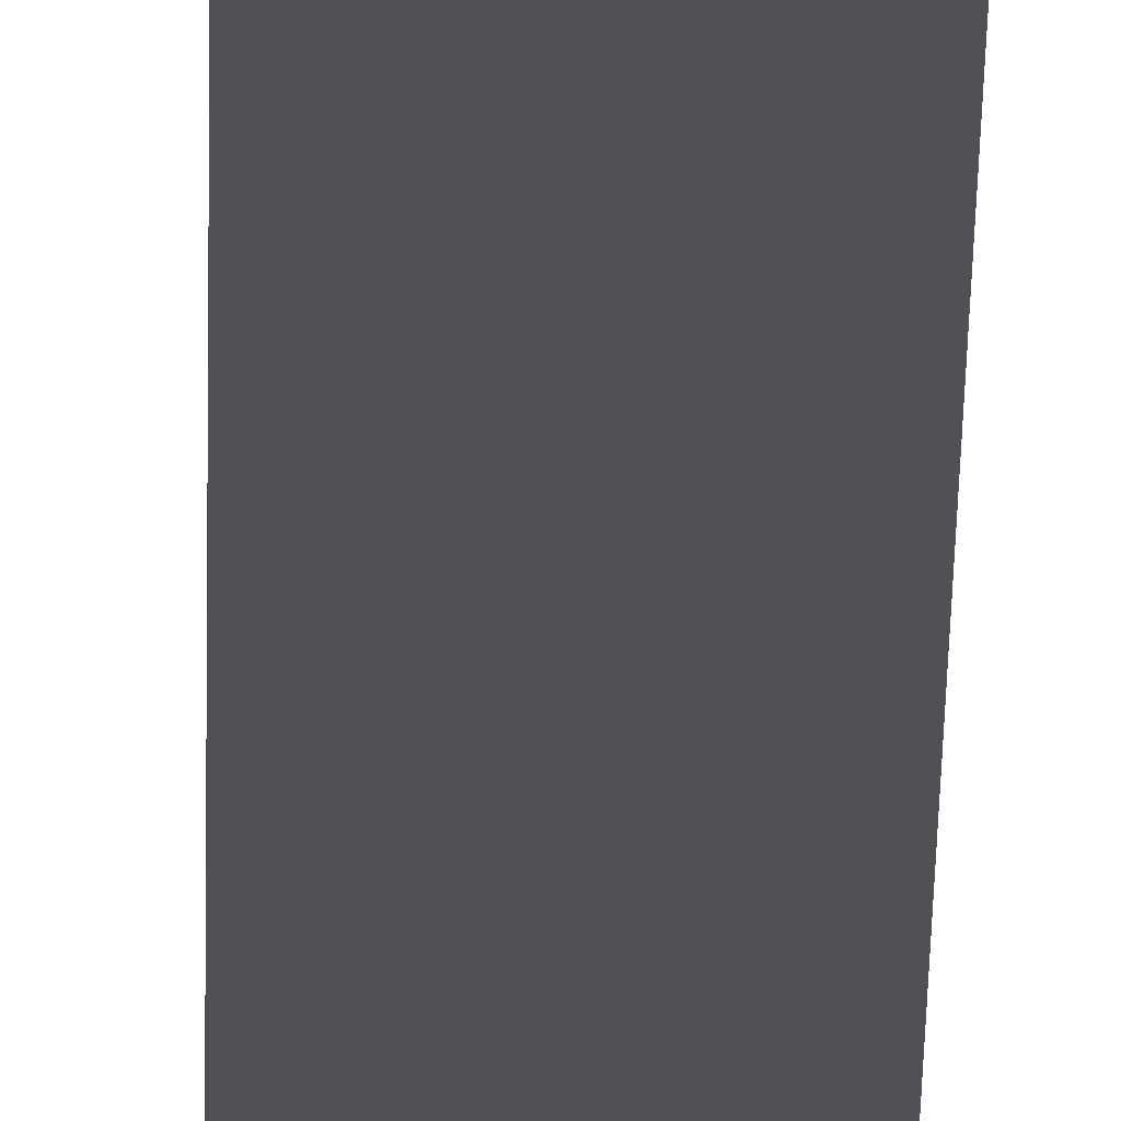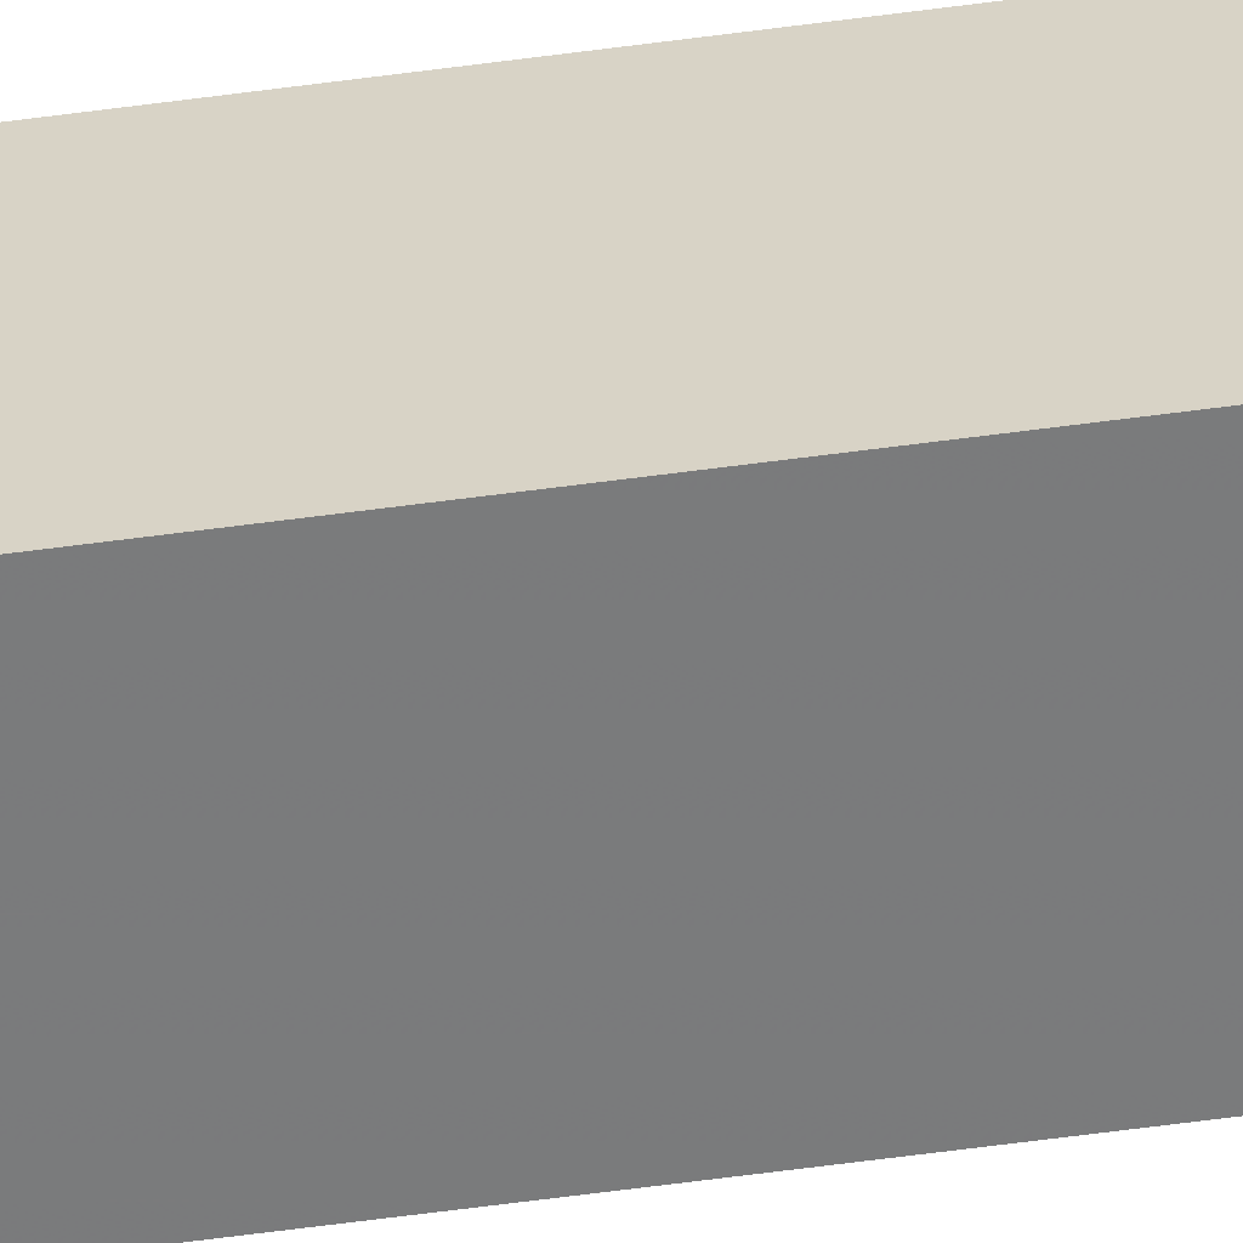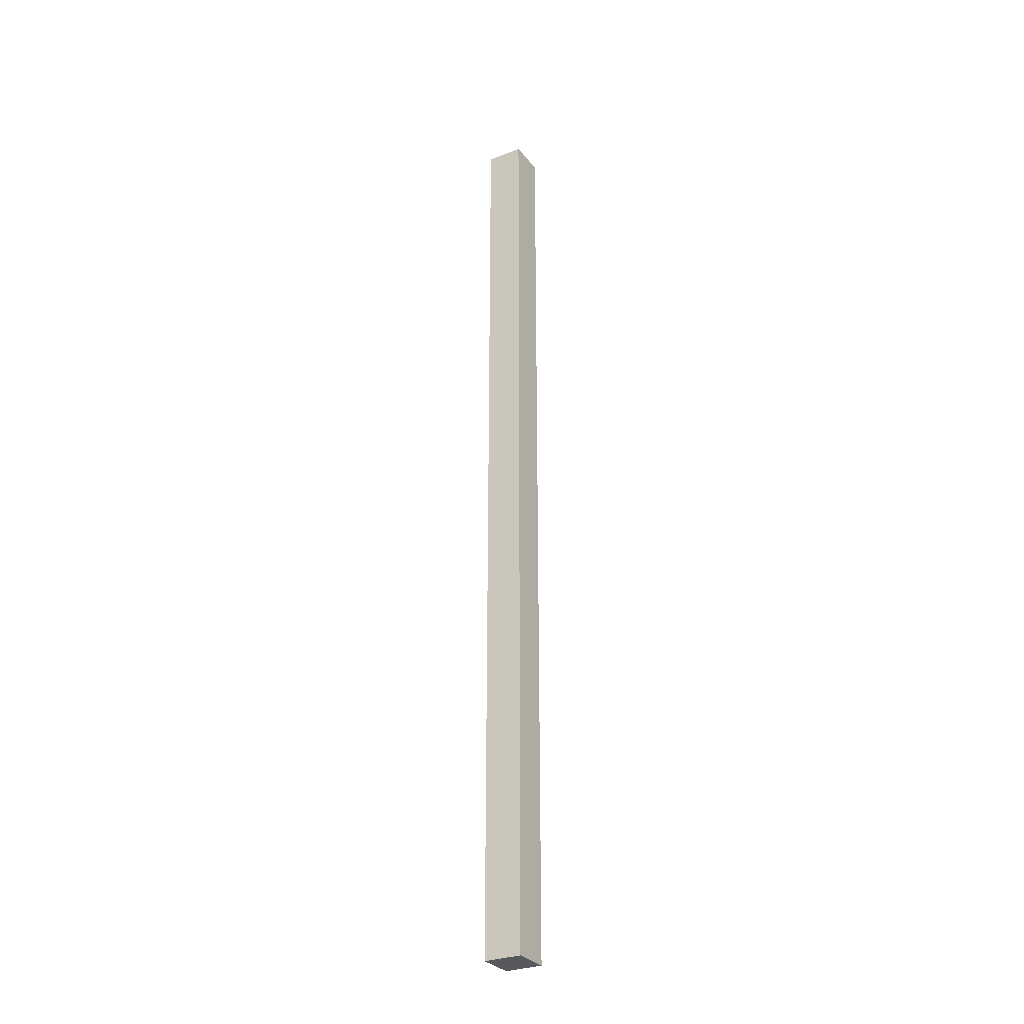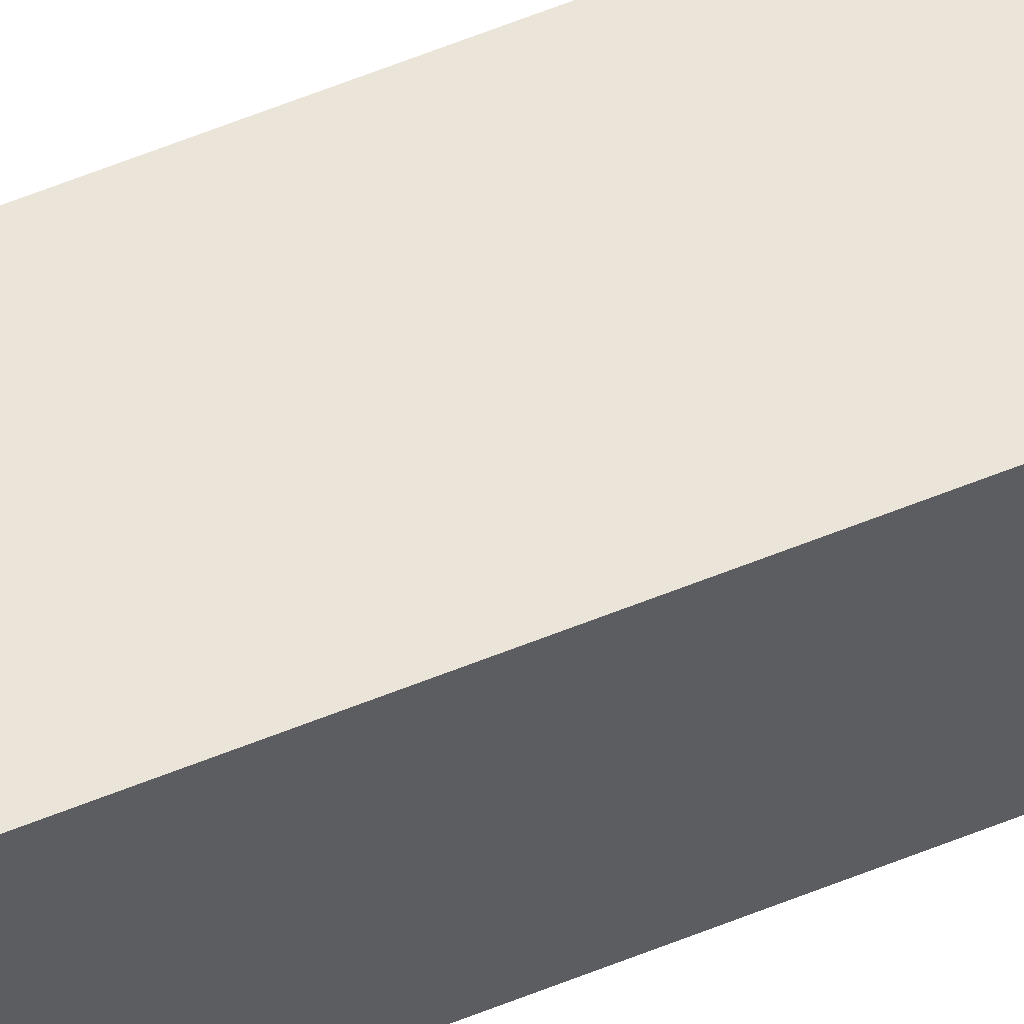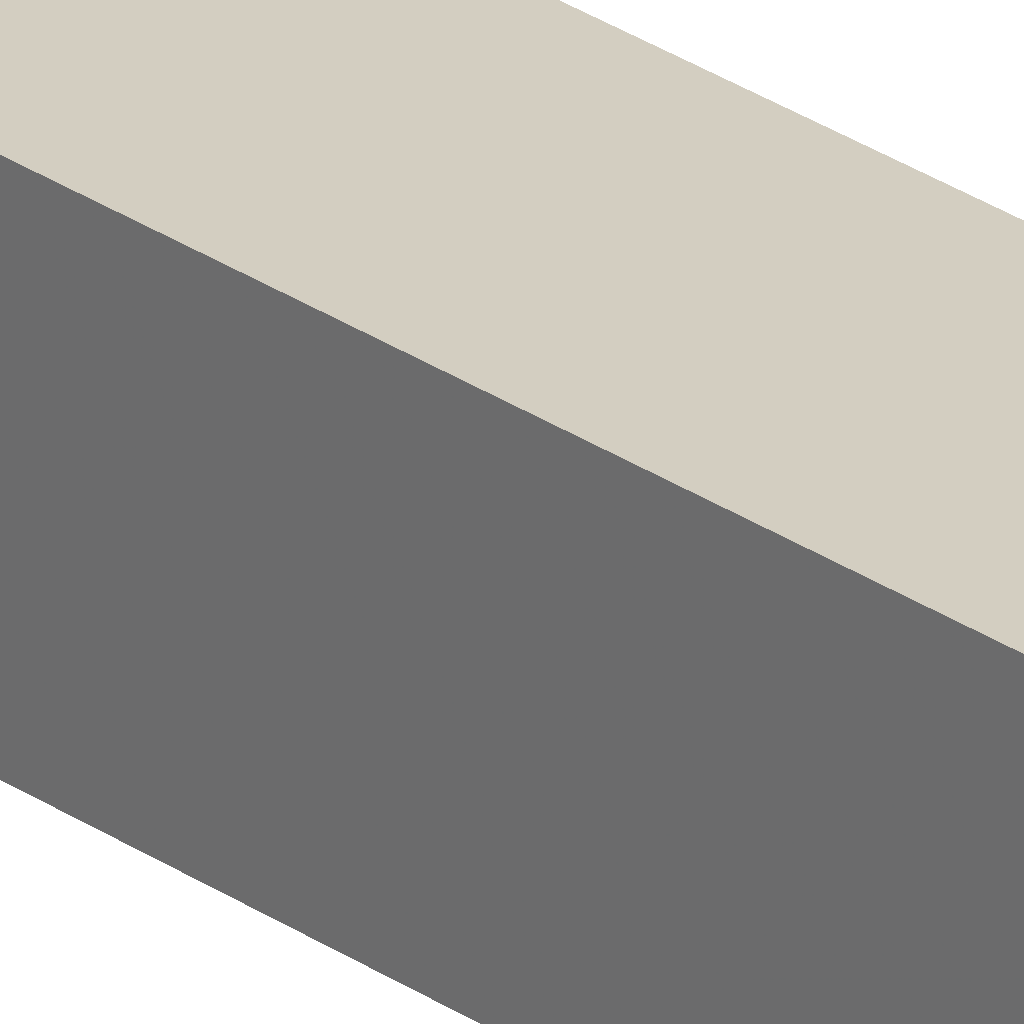
<metadata>
{"format":"obj","ext":"obj","renderer":"f3d","projection":"perspective","resolution":1024,"background":"white","views":[{"elev":-19.6,"azim":179.4,"up":"+Y"},{"elev":-58.7,"azim":-82.0,"up":"+Y"},{"elev":-29.9,"azim":30.6,"up":"+Z"},{"elev":59.1,"azim":67.2,"up":"+Y"},{"elev":24.7,"azim":139.6,"up":"+Y"}]}
</metadata>
<code>
o 9030
v 2250 1881 23.32
v 2250 1881 23.32
v 2250 1881 23.07
v 2250 1881 23.32
v 2250 1881 23.07
v 2250 1881 23.07
v 2250 1881 23.07
v 2250 1881 23.07
v 2250 1881 23.07
v 2250 1881 23.07
v 2250 1881 23.32
v 2250 1881 23.32
v 2250 1881 23.32
v 2250 1881 23.32
v 2250 1881 23.32
v 2250 1881 23.07
v 2250 1881 23.32
v 2250 1881 23.07
v 2250 1881 23.32
v 2250 1881 23.32
v 2250 1881 23.32
v 2250 1881 23.32
v 2250 1881 23.32
v 2250 1881 23.07
v 2250 1881 23.32
v 2250 1881 23.07
f 1 2 3
f 3 4 5
f 3 6 7
f 8 9 6
f 10 11 7
f 12 13 10
f 14 15 16
f 16 17 18
f 19 17 20
f 21 22 17
f 23 21 24
f 24 25 26

</code>
